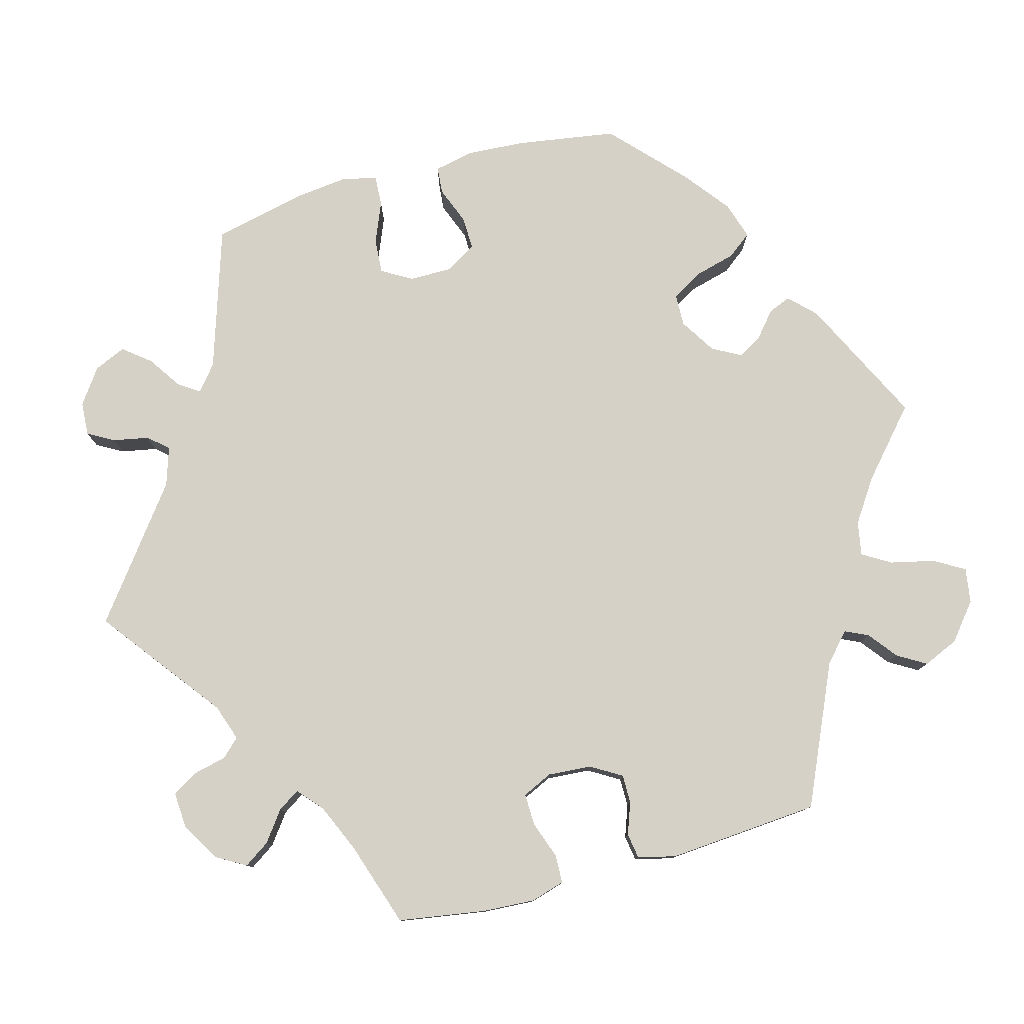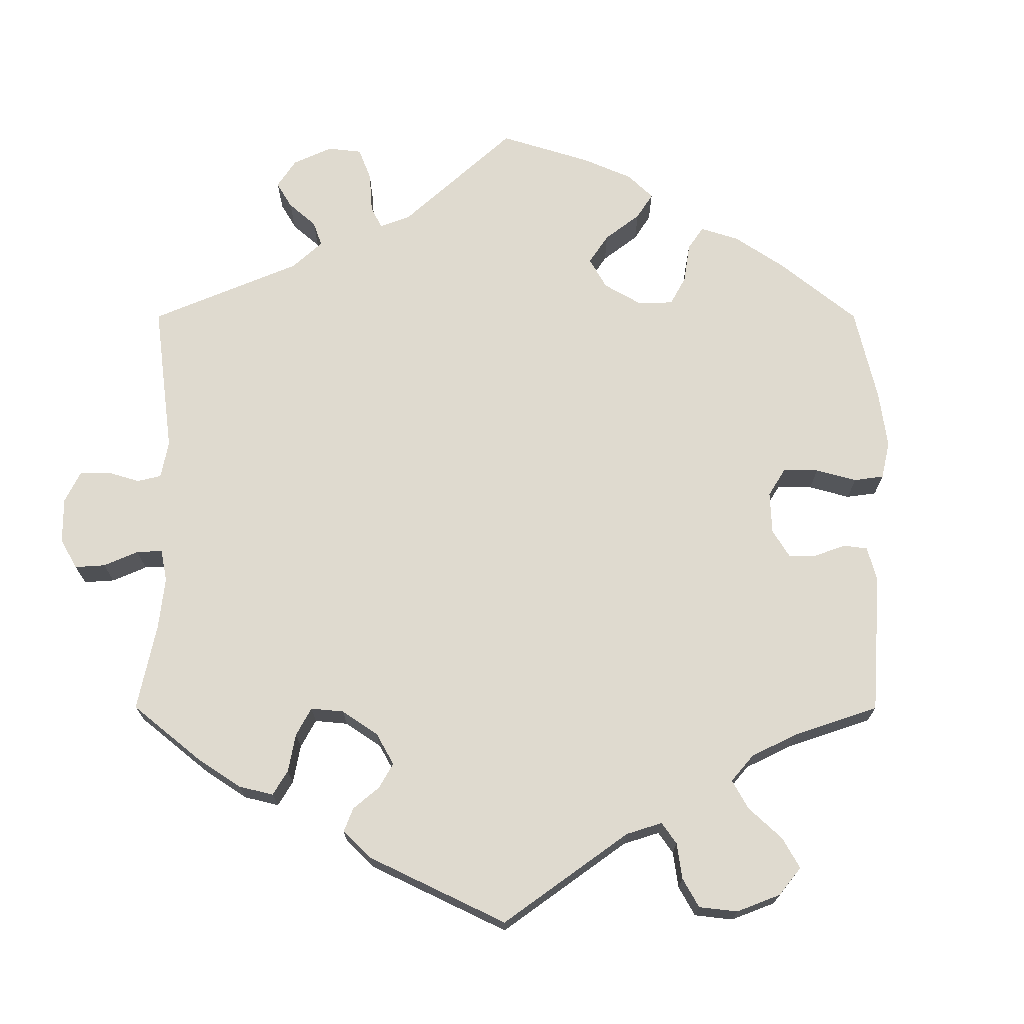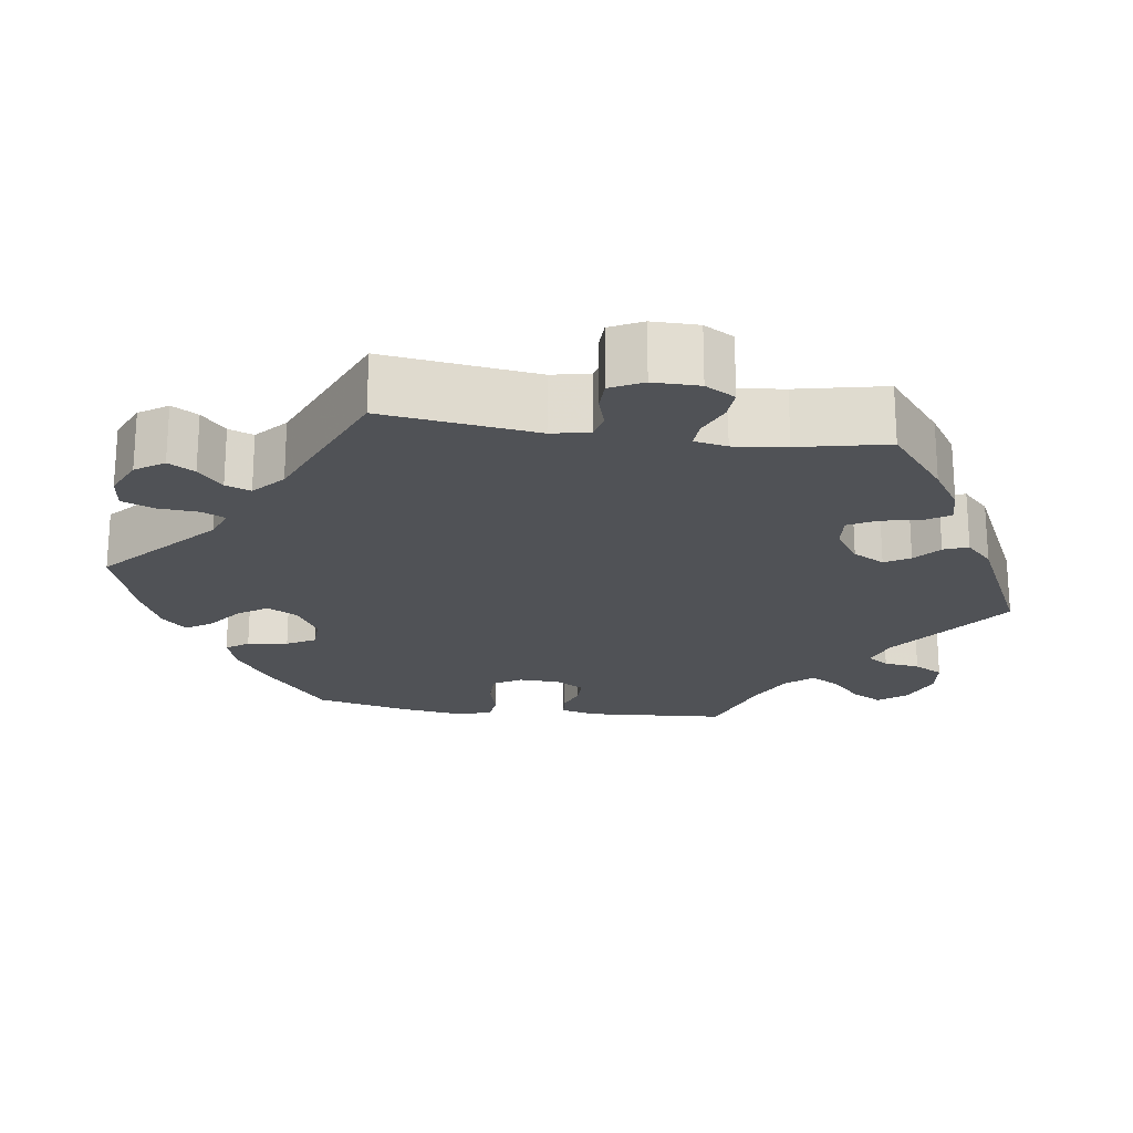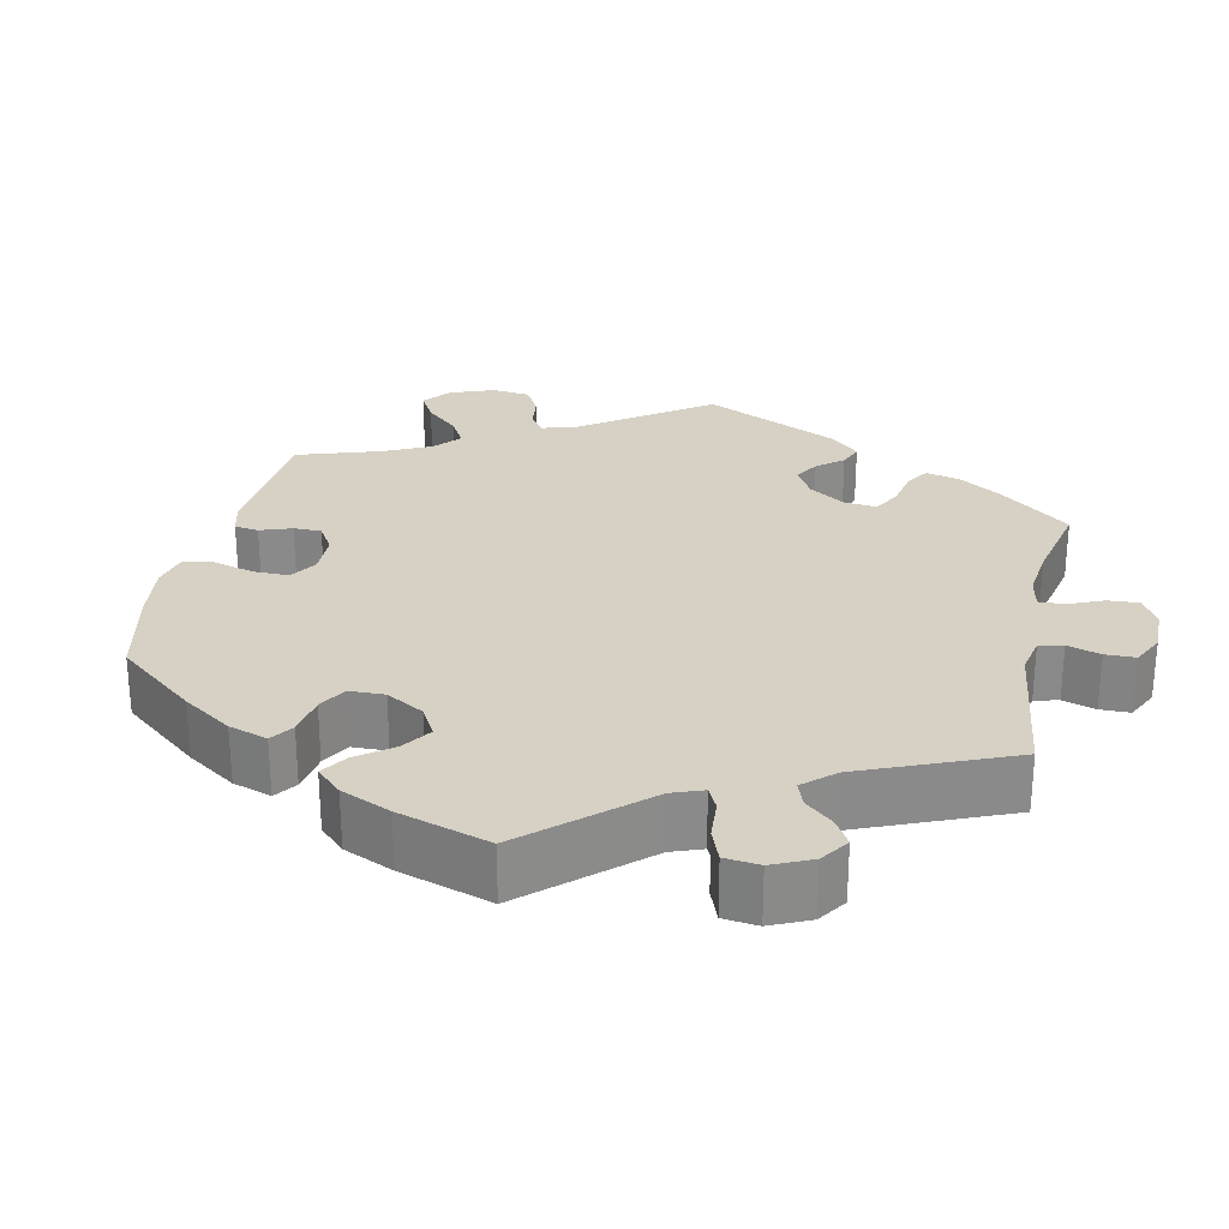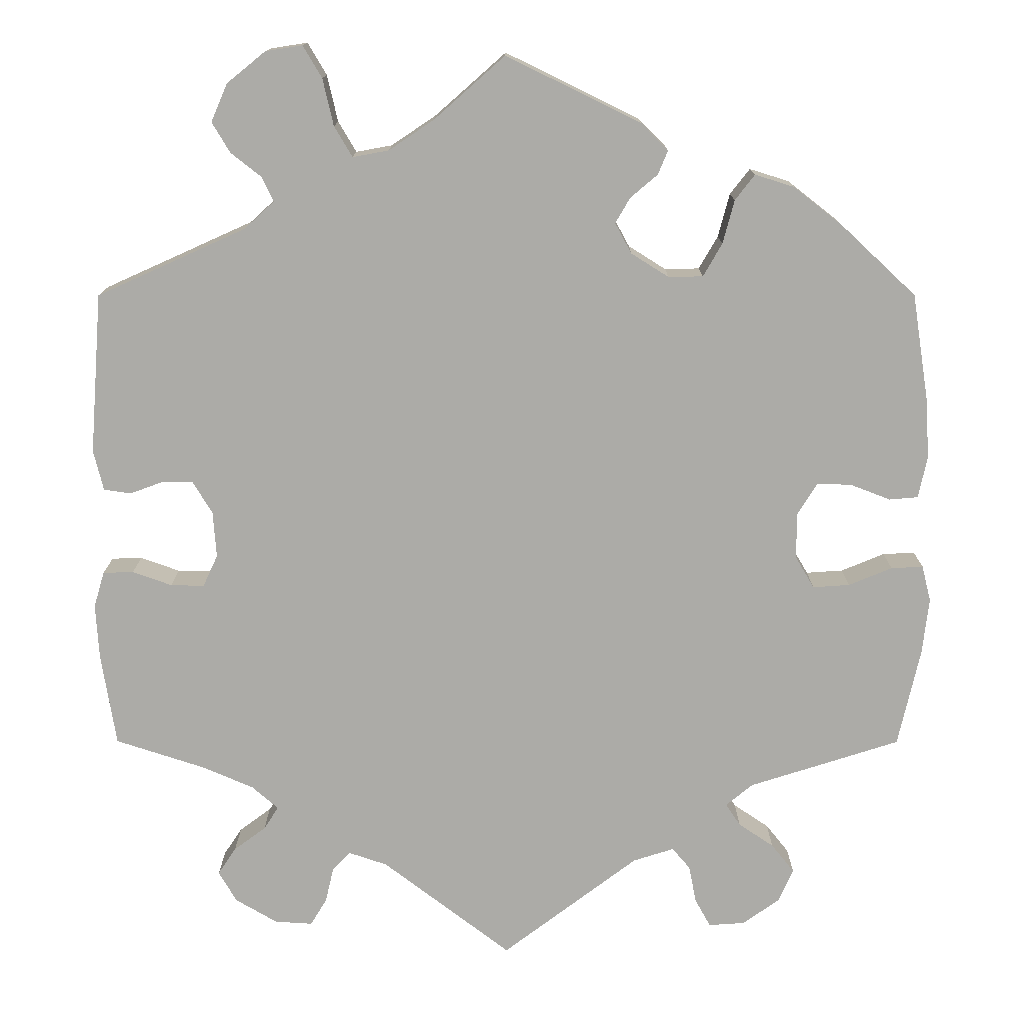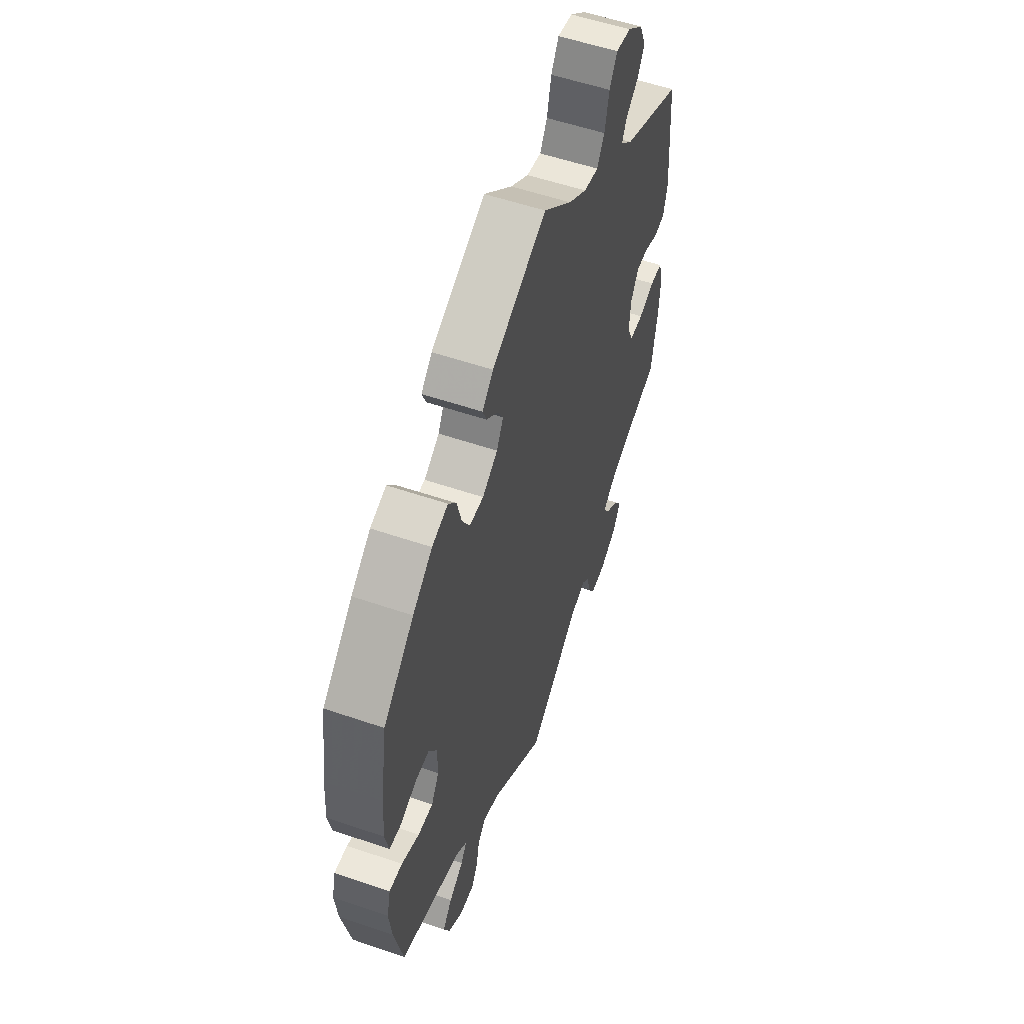
<metadata>
{"format":"obj","ext":"obj","renderer":"f3d","projection":"perspective","resolution":1024,"background":"white","views":[{"elev":78.7,"azim":-105.3,"up":"+Y"},{"elev":70.8,"azim":-60.0,"up":"+Y"},{"elev":-21.0,"azim":-158.1,"up":"+Y"},{"elev":26.9,"azim":132.4,"up":"+Y"},{"elev":13.7,"azim":0.2,"up":"+Z"},{"elev":55.1,"azim":109.9,"up":"+Z"}]}
</metadata>
<code>
v -0.157 0.07 -0.458
v -0.204 0.07 -0.442
v -0.226 0.07 -0.465
v -0.236 0.07 -0.508
v -0.256 0.07 -0.541
v -0.302 0.07 -0.538
v -0.353 0.07 -0.508
v -0.375 0.07 -0.47
v -0.353 0.07 -0.437
v -0.314 0.07 -0.408
v -0.296 0.07 -0.38
v -0.328 0.07 -0.352
v -0.39 0.07 -0.325
v -0.5 0.07 -0.289
v -0.518 0.07 -0.176
v -0.522 0.07 -0.109
v -0.509 0.07 -0.065
v -0.472 0.07 -0.064
v -0.424 0.07 -0.081
v -0.383 0.07 -0.082
v -0.365 0.07 -0.043
v -0.369 0.07 0.013
v -0.393 0.07 0.053
v -0.43 0.07 0.053
v -0.471 0.07 0.038
v -0.504 0.07 0.043
v -0.516 0.07 0.092
v -0.501 0.07 0.288
v -0.319 0.07 0.37
v -0.283 0.07 0.403
v -0.297 0.07 0.433
v -0.334 0.07 0.462
v -0.356 0.07 0.499
v -0.336 0.07 0.545
v -0.289 0.07 0.583
v -0.244 0.07 0.59
v -0.221 0.07 0.551
v -0.208 0.07 0.494
v -0.186 0.07 0.457
v -0.142 0.07 0.465
v -0.087 0.07 0.502
v -0.001 0.07 0.578
v 0.163 0.07 0.498
v 0.196 0.07 0.465
v 0.184 0.07 0.436
v 0.151 0.07 0.408
v 0.133 0.07 0.377
v 0.153 0.07 0.34
v 0.199 0.07 0.311
v 0.241 0.07 0.312
v 0.264 0.07 0.352
v 0.278 0.07 0.405
v 0.302 0.07 0.436
v 0.35 0.07 0.421
v 0.409 0.07 0.375
v 0.501 0.07 0.289
v 0.521 0.07 0.161
v 0.526 0.07 0.085
v 0.515 0.07 0.034
v 0.48 0.07 0.031
v 0.431 0.07 0.05
v 0.389 0.07 0.051
v 0.365 0.07 0.012
v 0.365 0.07 -0.044
v 0.388 0.07 -0.083
v 0.433 0.07 -0.08
v 0.486 0.07 -0.058
v 0.525 0.07 -0.056
v 0.536 0.07 -0.1
v 0.528 0.07 -0.169
v 0.501 0.07 -0.289
v 0.317 0.07 -0.348
v 0.284 0.07 -0.375
v 0.302 0.07 -0.402
v 0.345 0.07 -0.431
v 0.373 0.07 -0.466
v 0.355 0.07 -0.507
v 0.31 0.07 -0.539
v 0.266 0.07 -0.542
v 0.247 0.07 -0.508
v 0.238 0.07 -0.462
v 0.216 0.07 -0.436
v 0.166 0.07 -0.452
v 0 0.07 -0.578
v -0.157 0 -0.458
v -0.204 0 -0.442
v -0.226 0 -0.465
v -0.236 0 -0.508
v -0.256 0 -0.541
v -0.302 0 -0.538
v -0.353 0 -0.508
v -0.375 0 -0.47
v -0.353 0 -0.437
v -0.314 0 -0.408
v -0.296 0 -0.38
v -0.328 0 -0.352
v -0.39 0 -0.325
v -0.5 0 -0.289
v -0.518 0 -0.176
v -0.522 0 -0.109
v -0.509 0 -0.065
v -0.472 0 -0.064
v -0.424 0 -0.081
v -0.383 0 -0.082
v -0.365 0 -0.043
v -0.369 0 0.013
v -0.393 0 0.053
v -0.43 0 0.053
v -0.471 0 0.038
v -0.504 0 0.043
v -0.516 0 0.092
v -0.501 0 0.288
v -0.319 0 0.37
v -0.283 0 0.403
v -0.297 0 0.433
v -0.334 0 0.462
v -0.356 0 0.499
v -0.336 0 0.545
v -0.289 0 0.583
v -0.244 0 0.59
v -0.221 0 0.551
v -0.208 0 0.494
v -0.186 0 0.457
v -0.142 0 0.465
v -0.087 0 0.502
v -0.001 0 0.578
v 0.163 0 0.498
v 0.196 0 0.465
v 0.184 0 0.436
v 0.151 0 0.408
v 0.133 0 0.377
v 0.153 0 0.34
v 0.199 0 0.311
v 0.241 0 0.312
v 0.264 0 0.352
v 0.278 0 0.405
v 0.302 0 0.436
v 0.35 0 0.421
v 0.409 0 0.375
v 0.501 0 0.289
v 0.521 0 0.161
v 0.526 0 0.085
v 0.515 0 0.034
v 0.48 0 0.031
v 0.431 0 0.05
v 0.389 0 0.051
v 0.365 0 0.012
v 0.365 0 -0.044
v 0.388 0 -0.083
v 0.433 0 -0.08
v 0.486 0 -0.058
v 0.525 0 -0.056
v 0.536 0 -0.1
v 0.528 0 -0.169
v 0.501 0 -0.289
v 0.317 0 -0.348
v 0.284 0 -0.375
v 0.302 0 -0.402
v 0.345 0 -0.431
v 0.373 0 -0.466
v 0.355 0 -0.507
v 0.31 0 -0.539
v 0.266 0 -0.542
v 0.247 0 -0.508
v 0.238 0 -0.462
v 0.216 0 -0.436
v 0.166 0 -0.452
v 0 0 -0.578
f 83 84 1
f 82 83 1 2
f 78 79 80 81
f 78 81 82
f 77 78 82
f 74 75 76 77
f 73 74 77 82
f 69 70 71 72
f 69 72 73
f 66 67 68 69
f 65 66 69 73
f 64 65 73 82
f 58 59 60 61
f 58 61 62
f 57 58 62
f 56 57 62
f 55 56 62 63
f 51 52 53 54
f 50 51 54 55
f 43 44 45 46
f 41 42 43 46
f 40 41 46 47
f 39 40 47 48
f 35 36 37 38
f 35 38 39
f 34 35 39
f 31 32 33 34
f 30 31 34 39
f 29 30 39 48
f 24 25 26 27
f 23 24 27 28
f 22 23 28 29
f 16 17 18 19
f 16 19 20
f 13 14 15 16
f 12 13 16 20
f 11 12 20 21
f 7 8 9 10
f 7 10 11
f 6 7 11
f 3 4 5 6
f 2 3 6 11
f 63 64 82 2
f 50 55 63 2
f 22 29 48 49
f 21 22 49 50
f 2 11 21 50
f 85 168 167
f 86 85 167 166
f 165 164 163 162
f 166 165 162
f 166 162 161
f 161 160 159 158
f 166 161 158 157
f 156 155 154 153
f 157 156 153
f 153 152 151 150
f 157 153 150 149
f 166 157 149 148
f 145 144 143 142
f 146 145 142
f 146 142 141
f 146 141 140
f 147 146 140 139
f 138 137 136 135
f 139 138 135 134
f 130 129 128 127
f 130 127 126 125
f 131 130 125 124
f 132 131 124 123
f 122 121 120 119
f 123 122 119
f 123 119 118
f 118 117 116 115
f 123 118 115 114
f 132 123 114 113
f 111 110 109 108
f 112 111 108 107
f 113 112 107 106
f 103 102 101 100
f 104 103 100
f 100 99 98 97
f 104 100 97 96
f 105 104 96 95
f 94 93 92 91
f 95 94 91
f 95 91 90
f 90 89 88 87
f 95 90 87 86
f 86 166 148 147
f 86 147 139 134
f 133 132 113 106
f 134 133 106 105
f 134 105 95 86
f 1 85 86 2
f 2 86 87 3
f 3 87 88 4
f 4 88 89 5
f 5 89 90 6
f 6 90 91 7
f 7 91 92 8
f 8 92 93 9
f 9 93 94 10
f 10 94 95 11
f 11 95 96 12
f 12 96 97 13
f 13 97 98 14
f 14 98 99 15
f 15 99 100 16
f 16 100 101 17
f 17 101 102 18
f 18 102 103 19
f 19 103 104 20
f 20 104 105 21
f 21 105 106 22
f 22 106 107 23
f 23 107 108 24
f 24 108 109 25
f 25 109 110 26
f 26 110 111 27
f 27 111 112 28
f 28 112 113 29
f 29 113 114 30
f 30 114 115 31
f 31 115 116 32
f 32 116 117 33
f 33 117 118 34
f 34 118 119 35
f 35 119 120 36
f 36 120 121 37
f 37 121 122 38
f 38 122 123 39
f 39 123 124 40
f 40 124 125 41
f 41 125 126 42
f 42 126 127 43
f 43 127 128 44
f 44 128 129 45
f 45 129 130 46
f 46 130 131 47
f 47 131 132 48
f 48 132 133 49
f 49 133 134 50
f 50 134 135 51
f 51 135 136 52
f 52 136 137 53
f 53 137 138 54
f 54 138 139 55
f 55 139 140 56
f 56 140 141 57
f 57 141 142 58
f 58 142 143 59
f 59 143 144 60
f 60 144 145 61
f 61 145 146 62
f 62 146 147 63
f 63 147 148 64
f 64 148 149 65
f 65 149 150 66
f 66 150 151 67
f 67 151 152 68
f 68 152 153 69
f 69 153 154 70
f 70 154 155 71
f 71 155 156 72
f 72 156 157 73
f 73 157 158 74
f 74 158 159 75
f 75 159 160 76
f 76 160 161 77
f 77 161 162 78
f 78 162 163 79
f 79 163 164 80
f 80 164 165 81
f 81 165 166 82
f 82 166 167 83
f 83 167 168 84
f 84 168 85 1

</code>
